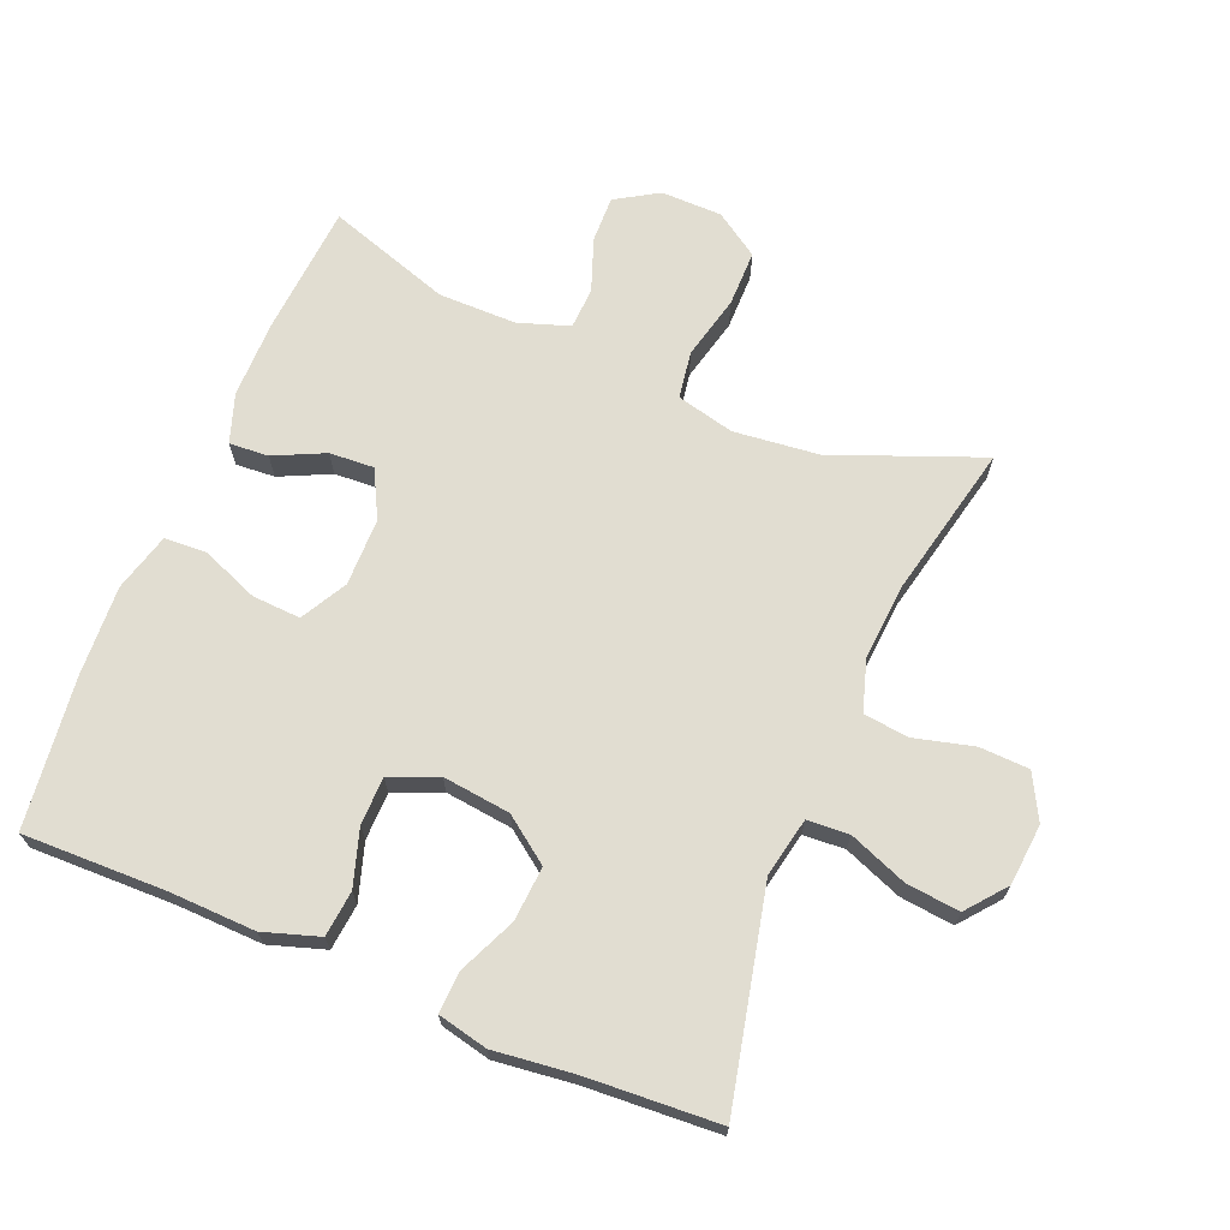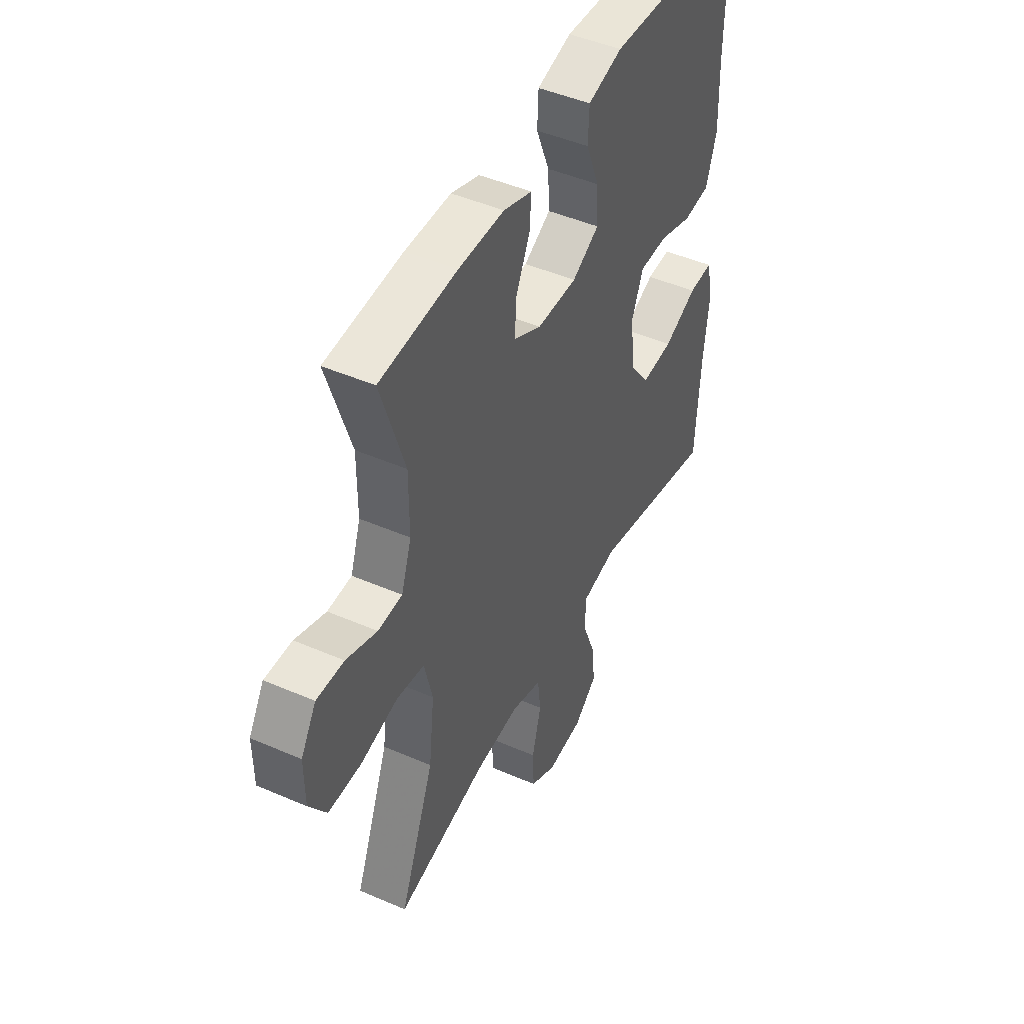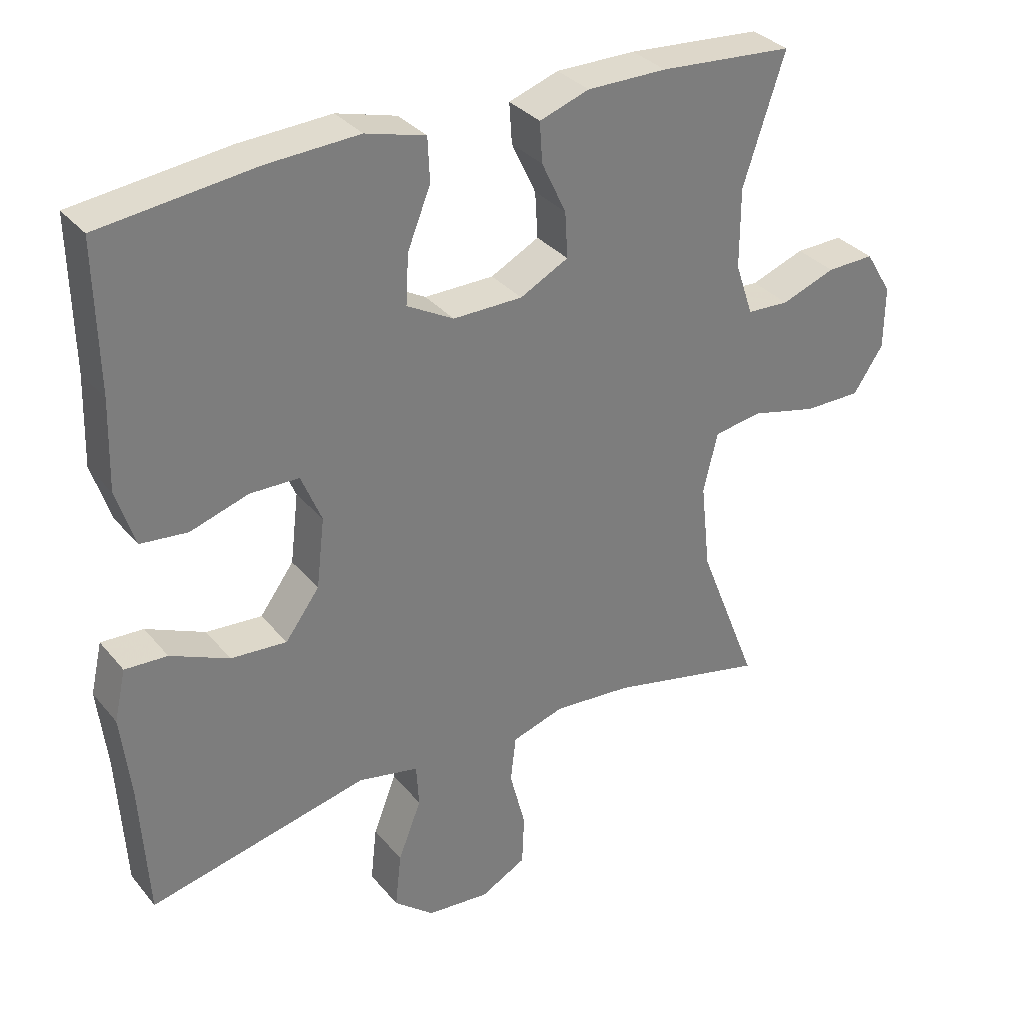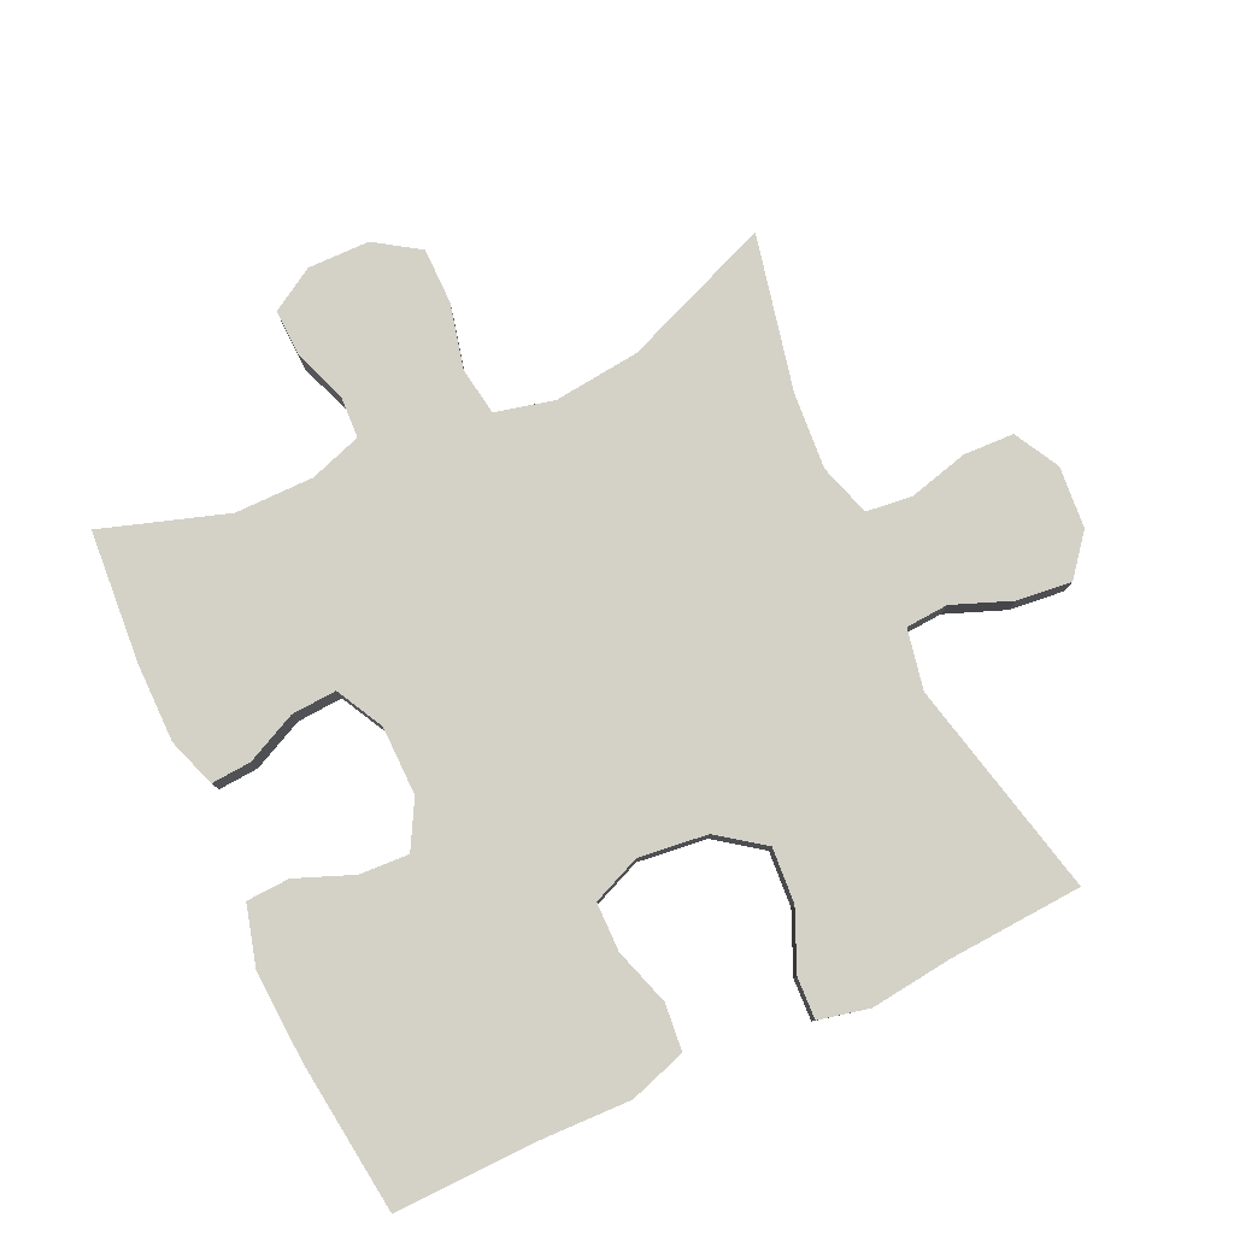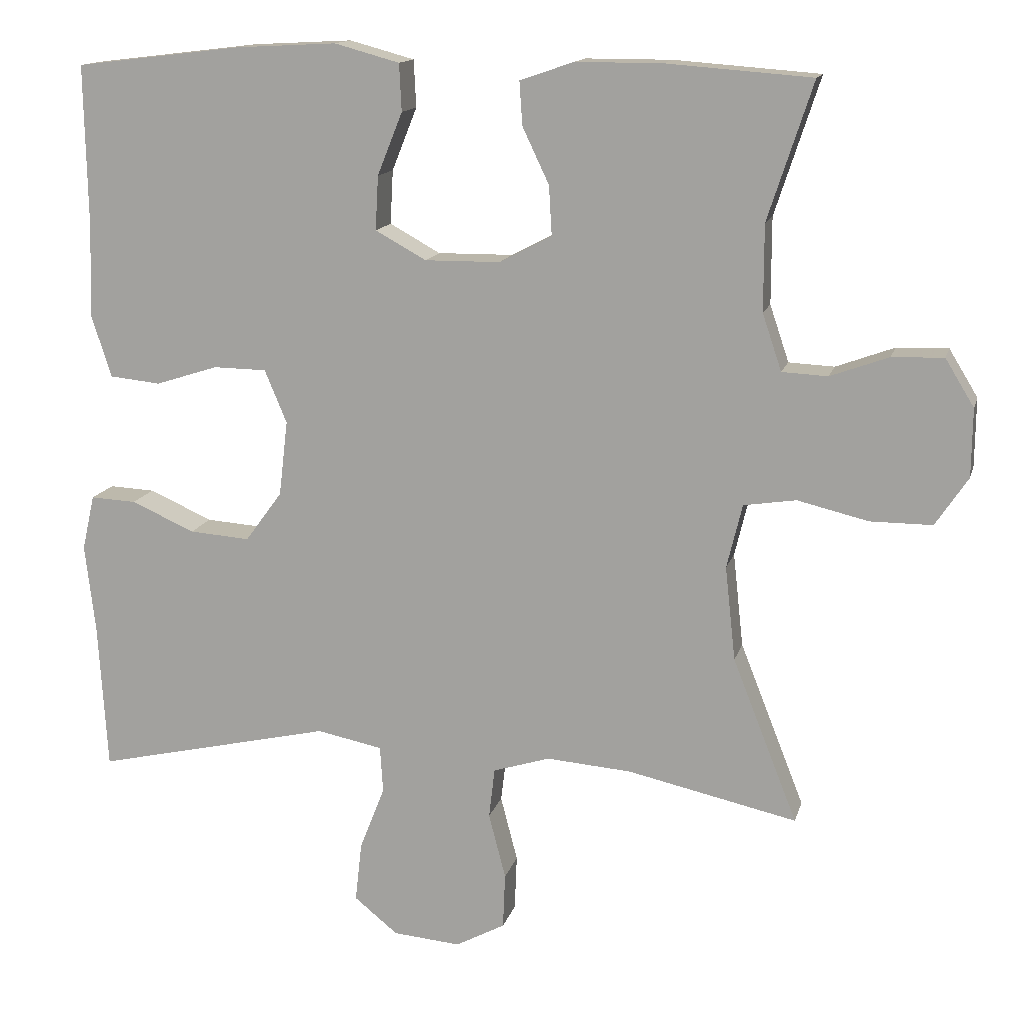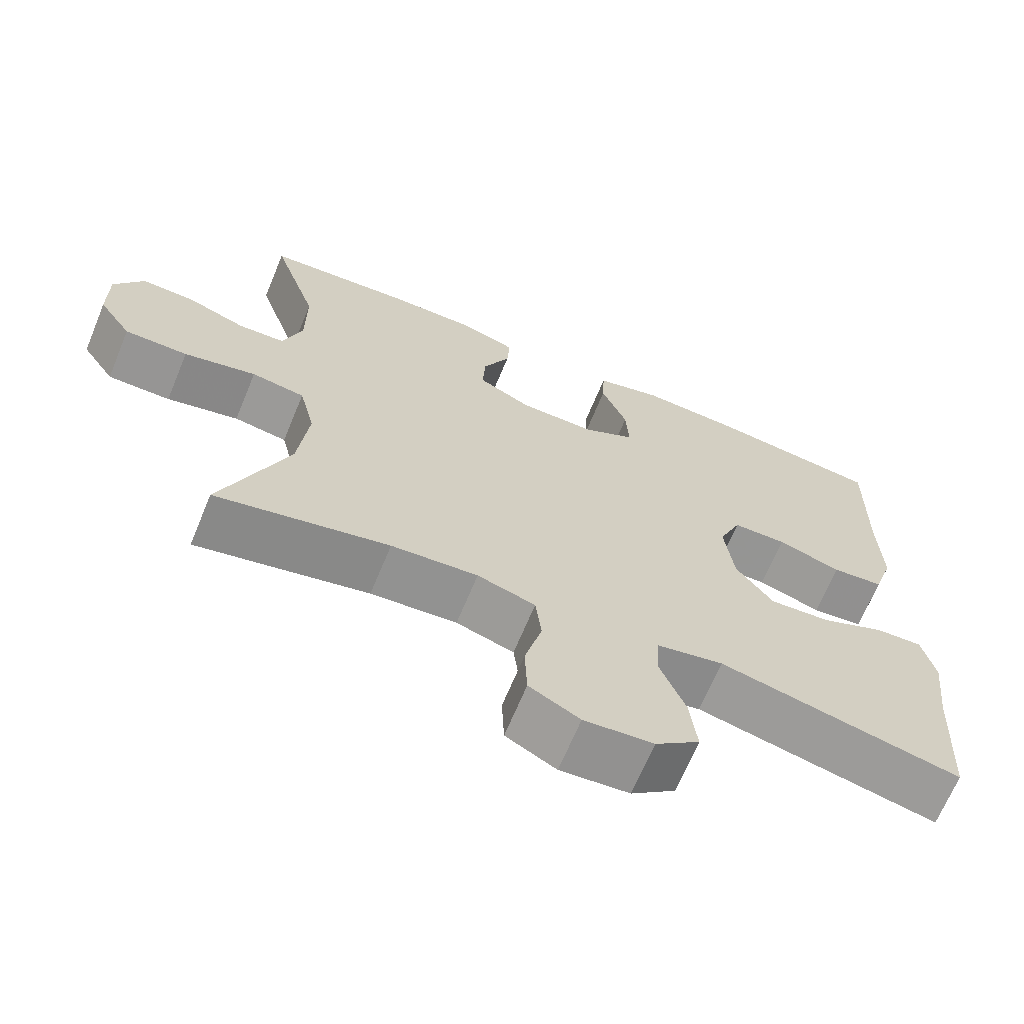
<metadata>
{"format":"obj","ext":"obj","renderer":"f3d","projection":"perspective","resolution":1024,"background":"white","views":[{"elev":68.7,"azim":112.5,"up":"+Y"},{"elev":46.4,"azim":-63.6,"up":"+Z"},{"elev":32.7,"azim":147.1,"up":"+Z"},{"elev":79.8,"azim":65.0,"up":"+Y"},{"elev":14.0,"azim":-166.2,"up":"+Z"},{"elev":-67.6,"azim":-22.5,"up":"+Z"}]}
</metadata>
<code>
v 0.5 0.07 0.5
v 0.496 0.07 0.284
v 0.5 0.07 0.155
v 0.473 0.07 0.071
v 0.404 0.07 0.064
v 0.319 0.07 0.091
v 0.247 0.07 0.09
v 0.217 0.07 0.018
v 0.229 0.07 -0.084
v 0.279 0.07 -0.152
v 0.361 0.07 -0.146
v 0.447 0.07 -0.108
v 0.509 0.07 -0.105
v 0.526 0.07 -0.18
v 0.512 0.07 -0.3
v 0.5 0.07 -0.5
v 0.178 0.07 -0.427
v 0.089 0.07 -0.445
v 0.085 0.07 -0.508
v 0.119 0.07 -0.595
v 0.128 0.07 -0.676
v 0.069 0.07 -0.724
v -0.023 0.07 -0.732
v -0.09 0.07 -0.696
v -0.093 0.07 -0.621
v -0.07 0.07 -0.532
v -0.078 0.07 -0.464
v -0.155 0.07 -0.44
v -0.27 0.07 -0.449
v -0.5 0.07 -0.5
v -0.412 0.07 -0.277
v -0.398 0.07 -0.149
v -0.419 0.07 -0.062
v -0.49 0.07 -0.051
v -0.586 0.07 -0.074
v -0.67 0.07 -0.074
v -0.714 0.07 -0.008
v -0.715 0.07 0.084
v -0.676 0.07 0.148
v -0.606 0.07 0.146
v -0.527 0.07 0.117
v -0.465 0.07 0.12
v -0.439 0.07 0.197
v -0.439 0.07 0.314
v -0.5 0.07 0.5
v -0.303 0.07 0.515
v -0.186 0.07 0.515
v -0.113 0.07 0.49
v -0.117 0.07 0.431
v -0.153 0.07 0.355
v -0.157 0.07 0.288
v -0.086 0.07 0.251
v 0.016 0.07 0.25
v 0.085 0.07 0.288
v 0.081 0.07 0.361
v 0.047 0.07 0.446
v 0.05 0.07 0.51
v 0.138 0.07 0.534
v 0.273 0.07 0.527
v 0.5 0 0.5
v 0.496 0 0.284
v 0.5 0 0.155
v 0.473 0 0.071
v 0.404 0 0.064
v 0.319 0 0.091
v 0.247 0 0.09
v 0.217 0 0.018
v 0.229 0 -0.084
v 0.279 0 -0.152
v 0.361 0 -0.146
v 0.447 0 -0.108
v 0.509 0 -0.105
v 0.526 0 -0.18
v 0.512 0 -0.3
v 0.5 0 -0.5
v 0.178 0 -0.427
v 0.089 0 -0.445
v 0.085 0 -0.508
v 0.119 0 -0.595
v 0.128 0 -0.676
v 0.069 0 -0.724
v -0.023 0 -0.732
v -0.09 0 -0.696
v -0.093 0 -0.621
v -0.07 0 -0.532
v -0.078 0 -0.464
v -0.155 0 -0.44
v -0.27 0 -0.449
v -0.5 0 -0.5
v -0.412 0 -0.277
v -0.398 0 -0.149
v -0.419 0 -0.062
v -0.49 0 -0.051
v -0.586 0 -0.074
v -0.67 0 -0.074
v -0.714 0 -0.008
v -0.715 0 0.084
v -0.676 0 0.148
v -0.606 0 0.146
v -0.527 0 0.117
v -0.465 0 0.12
v -0.439 0 0.197
v -0.439 0 0.314
v -0.5 0 0.5
v -0.303 0 0.515
v -0.186 0 0.515
v -0.113 0 0.49
v -0.117 0 0.431
v -0.153 0 0.355
v -0.157 0 0.288
v -0.086 0 0.251
v 0.016 0 0.25
v 0.085 0 0.288
v 0.081 0 0.361
v 0.047 0 0.446
v 0.05 0 0.51
v 0.138 0 0.534
v 0.273 0 0.527
f 59 1 2
f 58 59 2
f 57 58 2
f 56 57 2
f 55 56 2
f 4 5 6
f 3 4 6
f 2 3 6
f 55 2 6
f 54 55 6
f 53 54 6 7
f 52 53 7 8
f 51 52 8 9
f 48 49 50
f 47 48 50
f 46 47 50
f 45 46 50
f 44 45 50
f 43 44 50 51
f 51 9 10
f 43 51 10
f 42 43 10
f 39 40 41
f 38 39 41
f 37 38 41
f 36 37 41
f 35 36 41
f 34 35 41
f 41 42 10
f 34 41 10
f 33 34 10
f 29 30 31
f 28 29 31 32
f 32 33 10
f 28 32 10
f 27 28 10
f 24 25 26
f 23 24 26
f 22 23 26
f 21 22 26
f 20 21 26
f 19 20 26
f 18 19 26 27
f 15 16 17
f 17 18 27
f 15 17 27
f 14 15 27
f 13 14 27
f 12 13 27
f 11 12 27
f 10 11 27
f 61 60 118
f 61 118 117
f 61 117 116
f 61 116 115
f 61 115 114
f 65 64 63
f 65 63 62
f 65 62 61
f 65 61 114
f 65 114 113
f 66 65 113 112
f 67 66 112 111
f 68 67 111 110
f 109 108 107
f 109 107 106
f 109 106 105
f 109 105 104
f 109 104 103
f 110 109 103 102
f 69 68 110
f 69 110 102
f 69 102 101
f 100 99 98
f 100 98 97
f 100 97 96
f 100 96 95
f 100 95 94
f 100 94 93
f 69 101 100
f 69 100 93
f 69 93 92
f 90 89 88
f 91 90 88 87
f 69 92 91
f 69 91 87
f 69 87 86
f 85 84 83
f 85 83 82
f 85 82 81
f 85 81 80
f 85 80 79
f 85 79 78
f 86 85 78 77
f 76 75 74
f 86 77 76
f 86 76 74
f 86 74 73
f 86 73 72
f 86 72 71
f 86 71 70
f 86 70 69
f 1 60 61 2
f 2 61 62 3
f 3 62 63 4
f 4 63 64 5
f 5 64 65 6
f 6 65 66 7
f 7 66 67 8
f 8 67 68 9
f 9 68 69 10
f 10 69 70 11
f 11 70 71 12
f 12 71 72 13
f 13 72 73 14
f 14 73 74 15
f 15 74 75 16
f 16 75 76 17
f 17 76 77 18
f 18 77 78 19
f 19 78 79 20
f 20 79 80 21
f 21 80 81 22
f 22 81 82 23
f 23 82 83 24
f 24 83 84 25
f 25 84 85 26
f 26 85 86 27
f 27 86 87 28
f 28 87 88 29
f 29 88 89 30
f 30 89 90 31
f 31 90 91 32
f 32 91 92 33
f 33 92 93 34
f 34 93 94 35
f 35 94 95 36
f 36 95 96 37
f 37 96 97 38
f 38 97 98 39
f 39 98 99 40
f 40 99 100 41
f 41 100 101 42
f 42 101 102 43
f 43 102 103 44
f 44 103 104 45
f 45 104 105 46
f 46 105 106 47
f 47 106 107 48
f 48 107 108 49
f 49 108 109 50
f 50 109 110 51
f 51 110 111 52
f 52 111 112 53
f 53 112 113 54
f 54 113 114 55
f 55 114 115 56
f 56 115 116 57
f 57 116 117 58
f 58 117 118 59
f 59 118 60 1

</code>
